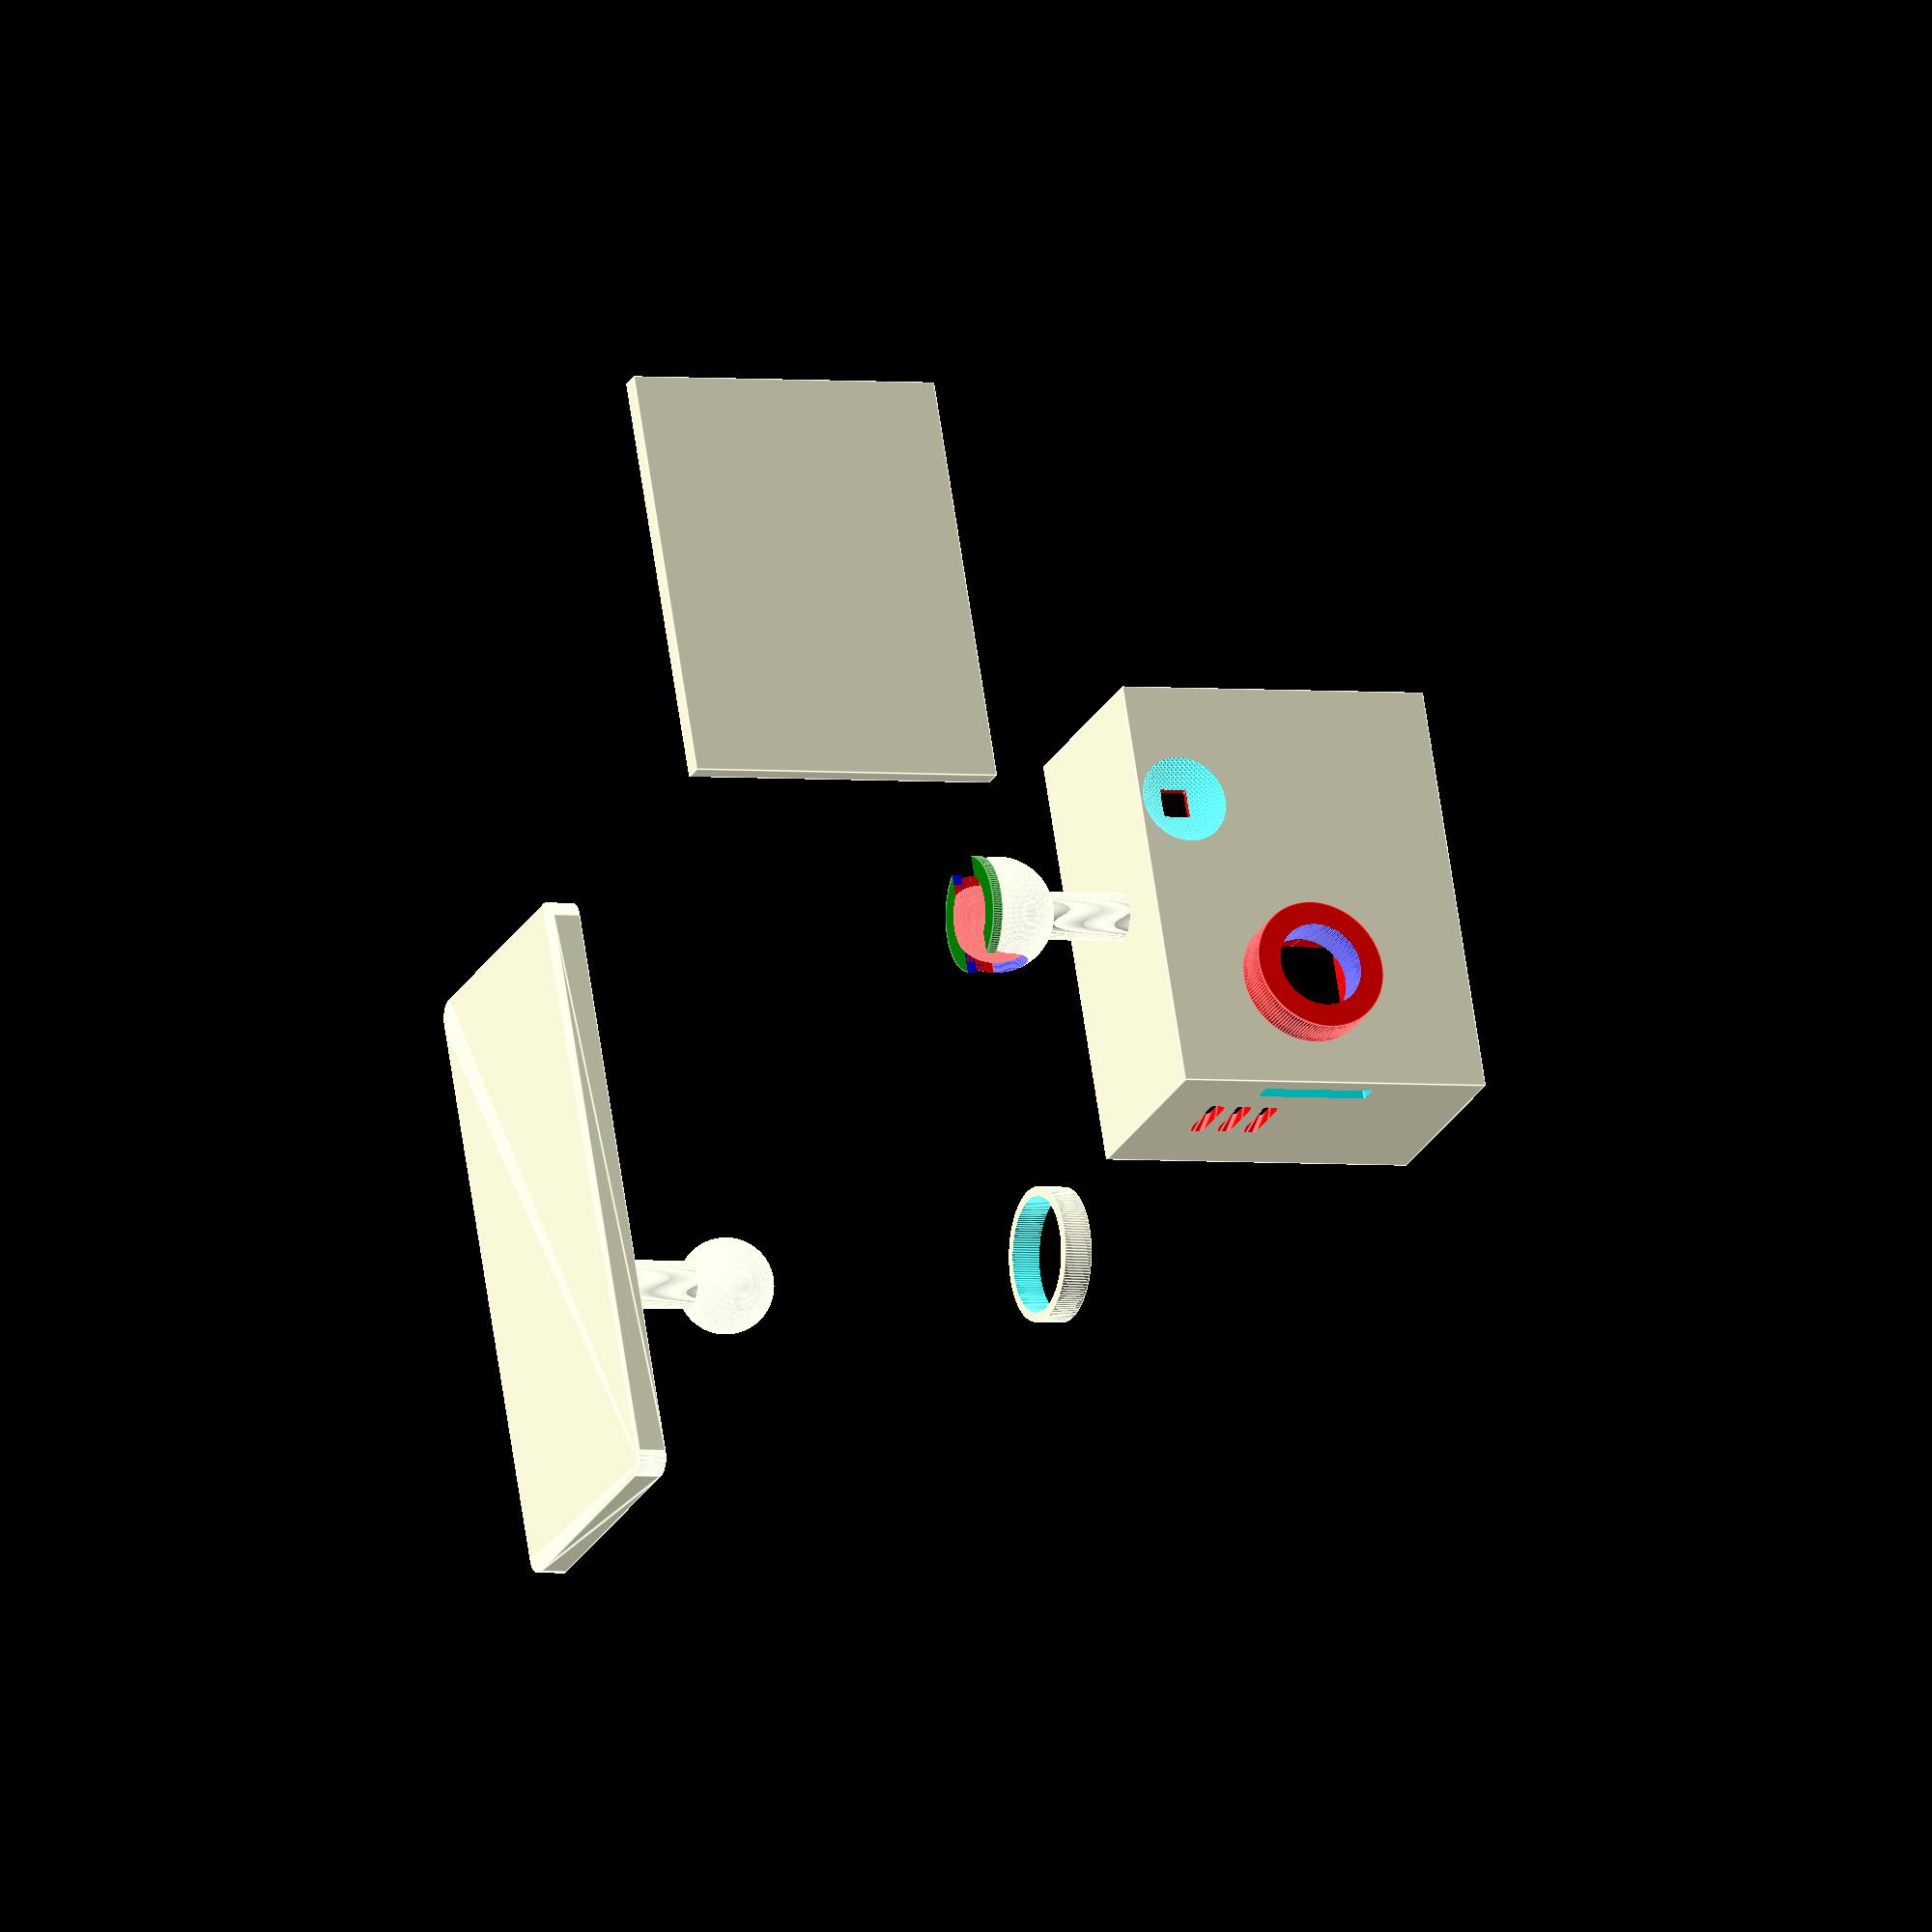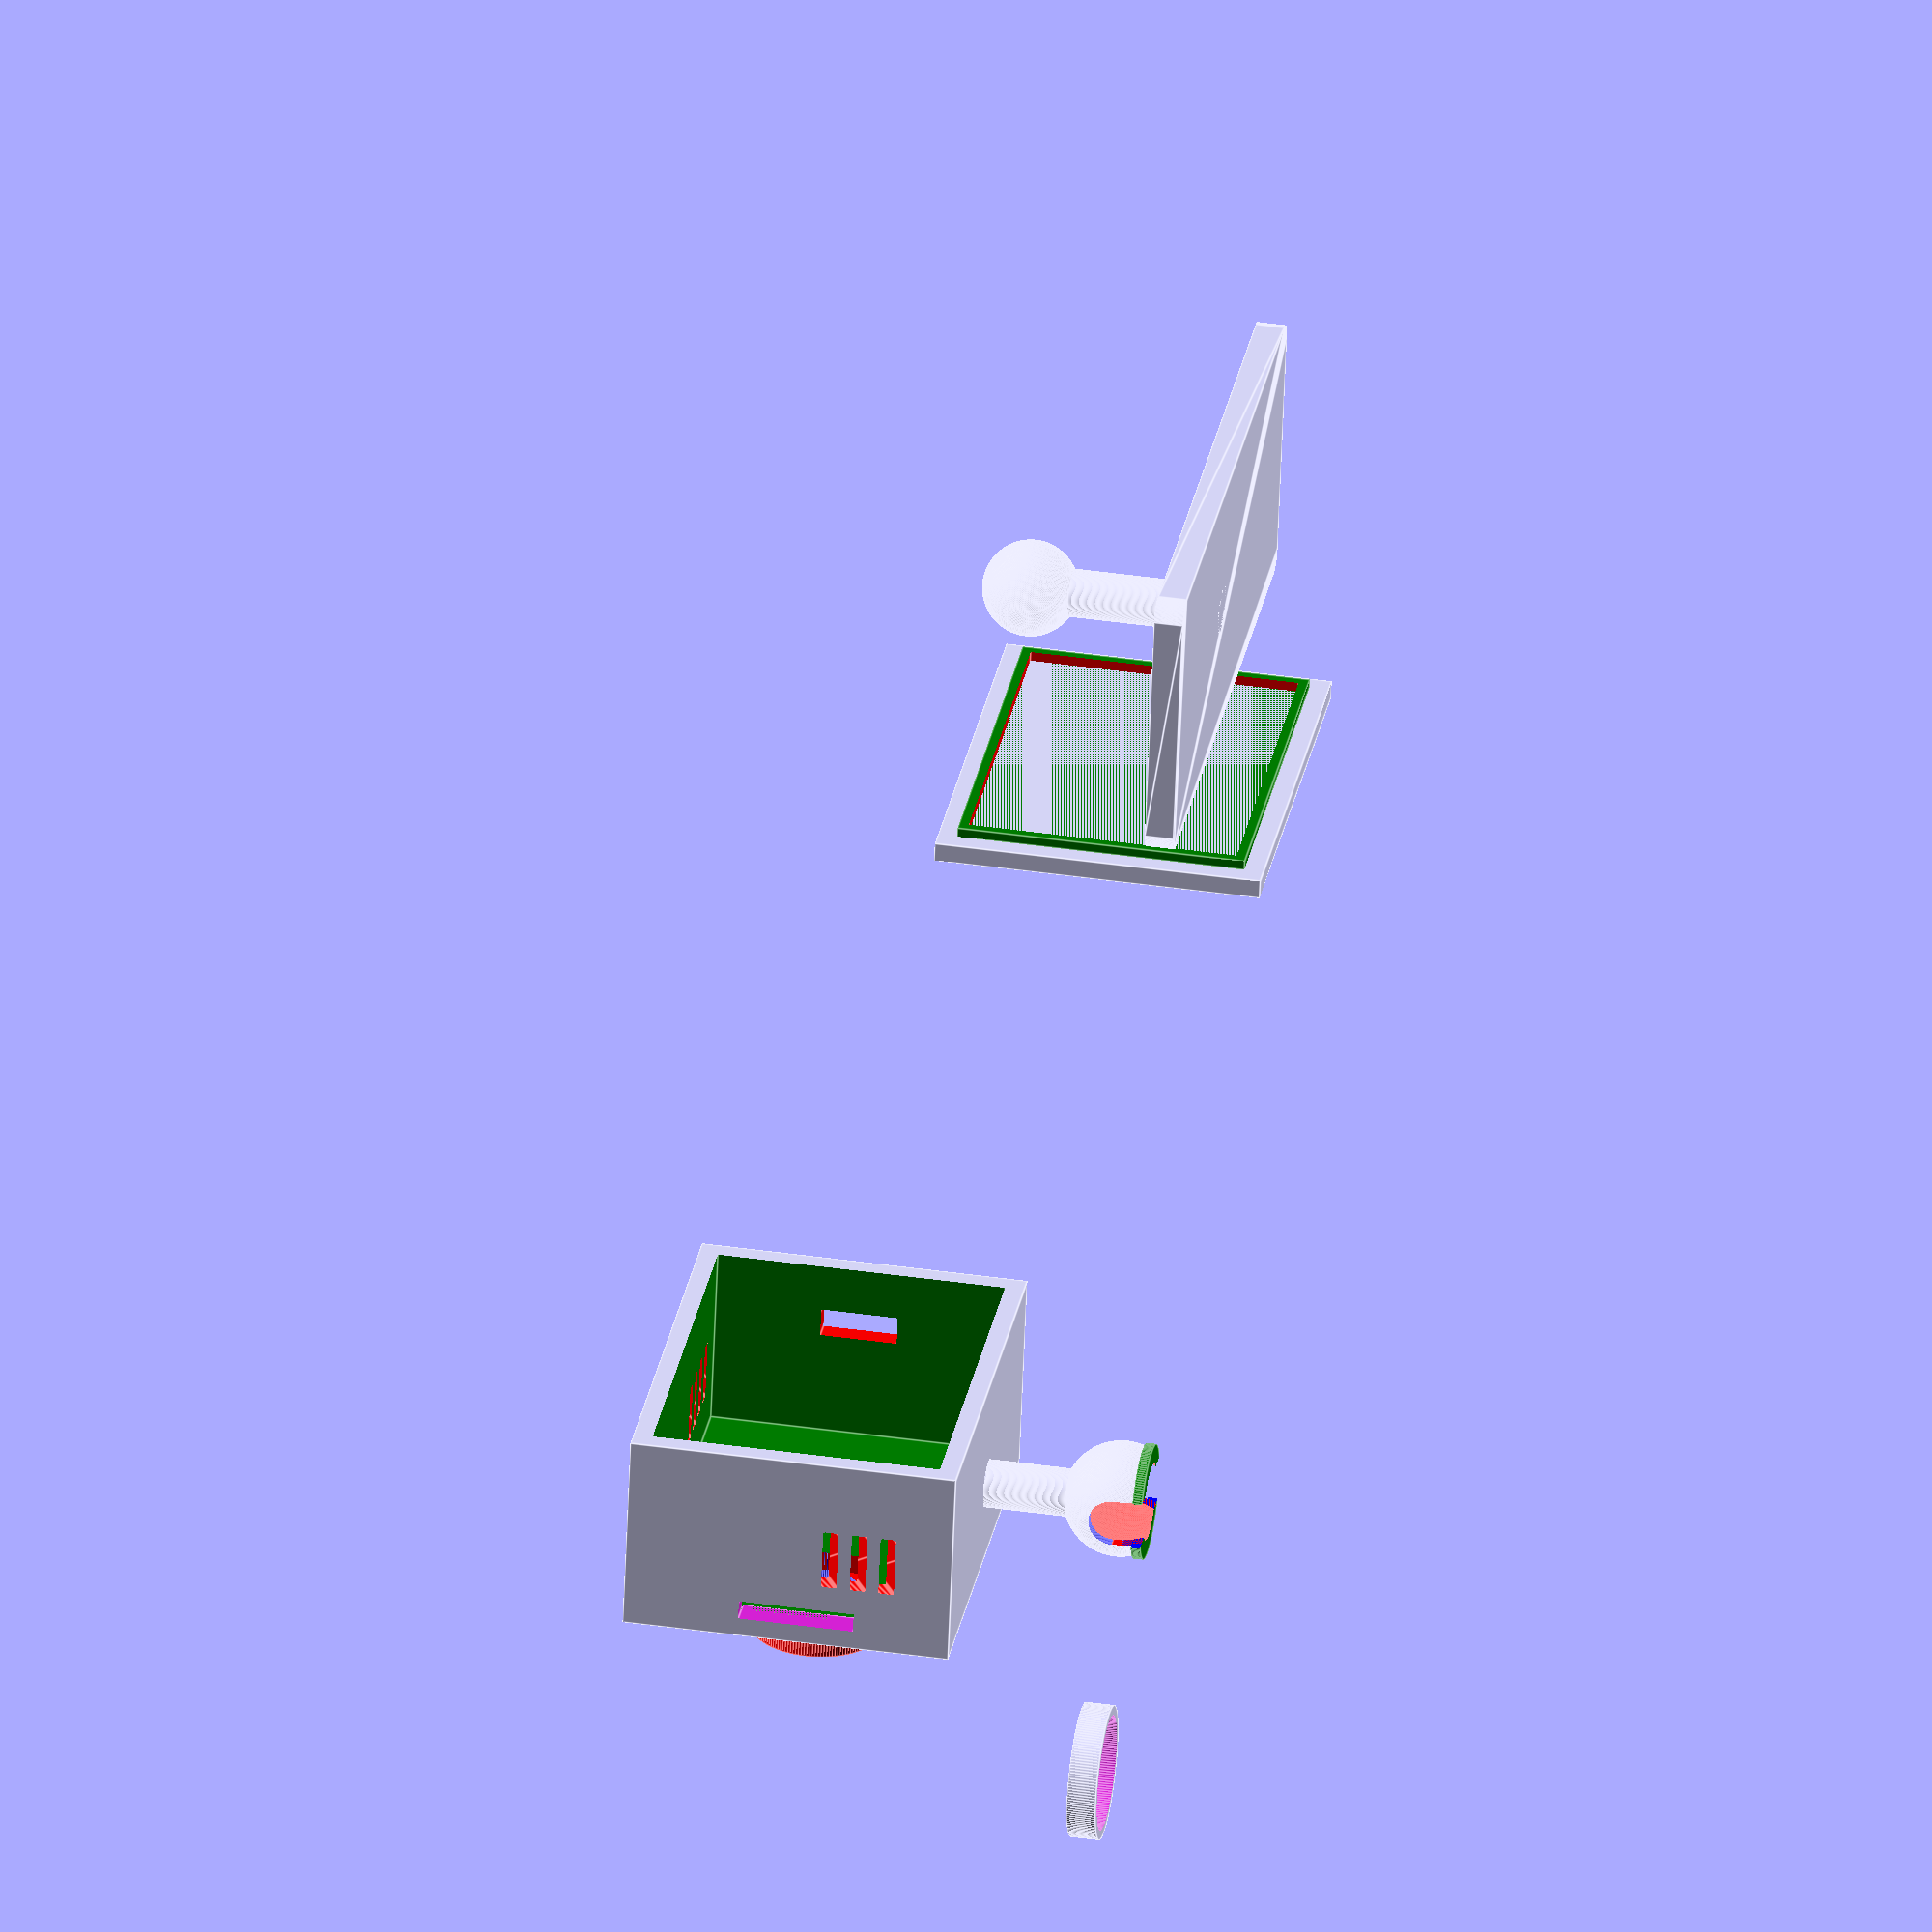
<openscad>
// ESP32-Cam case
// Peng Yao
// 2022.01.21

// esp32 cam module size
width = 21;
heigtht = 30;
depth = 40;
// case thickness
tk = 2; 

// main case
translate([0,0,20]){
  difference(){
    cube([width, depth+tk*2, heigtht+tk*2]);
    translate([tk,tk,tk]) {
      color("green")cube([width, depth, heigtht]);
    }
    // cam cube window
    translate([-1, tk+5,tk+9]) {
      color("red")cube([4, 9, 9]);
    }
    // flash window
    translate([-6.5, tk+29.5,tk+3]) {
      //color("red")cube([tk+2, 3, 3]);
      $fn=100;
      sphere(d=16);
    }
    translate([-1, tk+28,tk+1]) {
      color("red")cube([tk+2, 3, 3]);
    }
    // micro usb window
    translate([tk+11,depth,tk+11]){
      color("red")cube([3,tk+3,8]);
    }
    // sd card window
    translate([2,-1,10]){
      cube([2,4,12]);
    }
    // side cooling holes  
    for(i=[0:2]) {
      translate([tk+5, -tk, 5+i*3]){
        $fn=100;
        rotate([30,0,0])color("red")
        minkowski() {
          cube([6,tk*4,1]);
          rotate([90,0,0])cylinder(r=0.2,h=1);
        }
      }
    }
    // top cooling holes
    for(j=[0:3]) {
      translate([5+tk, (tk+24)+j*3, heigtht]){
        $fn=100;
        rotate([-30,0,0])color("red")
        minkowski() {
          cube([6,1,tk*4]);
          rotate([0,0,90])cylinder(r=0.2,h=1);
        }
      }
    }  
  }
  // cam extension
  translate([-4, tk+5+4.5, tk+9+4.5]) {
    $fn=150;
    rotate([0,90,0])
    difference(){
      color("red")cylinder(h=4,d=14);
      translate([0,0,-1]) {
        color("blue")cylinder(h=8, d=9);
      }
    }
  }
  // mounting joint
  translate([3,16,-20]){
    $fn=150;
    // joint
    difference(){
      translate([6,6,6]){
        difference(){
        sphere(d=12);
        color("red")sphere(d=10);}
      }
      color("green")cube([12,12,3]);
      translate([6,16,6]){
        rotate([90,90,0])color("blue")
        cylinder(d=5,h=20);
      }
      translate([3.5,-4,1]){
        color("red")cube([5,20,5]);
      }
    }
    // ring locker
    difference(){
      translate([6,6,3]){
        color("green")cylinder(d=12, h=1);
      }
      translate([6,6,2]){
        color("red")cylinder(d=10, h=3);
      }
      translate([3.5,-4,2]){
        color("blue")cube([5,20,3]);    
      }
    }
    // stick
    translate([6,6,11]){
      cylinder(d=5, h=10);
    }
  }
}

// back cover
translate([60, 60,0]) {
  cube([tk, depth+tk*2, heigtht+tk*2]);
  difference(){
    translate([tk, tk, tk]) {
      color("green")cube([1, depth, heigtht]);
    }
    translate([tk-1, tk+1,tk+1]) {
      color("red")cube([4, depth-2, heigtht-2]);
    }
  }
}

// mounting support base
translate([100,0,0]) {
  $fn=150;
  translate([12.5,25,0]){  
    cylinder(d=5, h=20);
  }
  translate([12.5,25,20]){
    sphere(d=10);
  }
  translate([0,0,0]){
    minkowski(){
      cube([25,60,2]);
      cylinder(r=2,h=1);
    }    
  }
}

// lock ring
$fn=150;
difference(){
  translate([0, -20, 0])cylinder(d=14,h=3);
  translate([0, -20, -1])cylinder(d=12,h=5);
}

</openscad>
<views>
elev=2.6 azim=20.8 roll=245.5 proj=o view=edges
elev=138.6 azim=77.1 roll=80.1 proj=o view=edges
</views>
